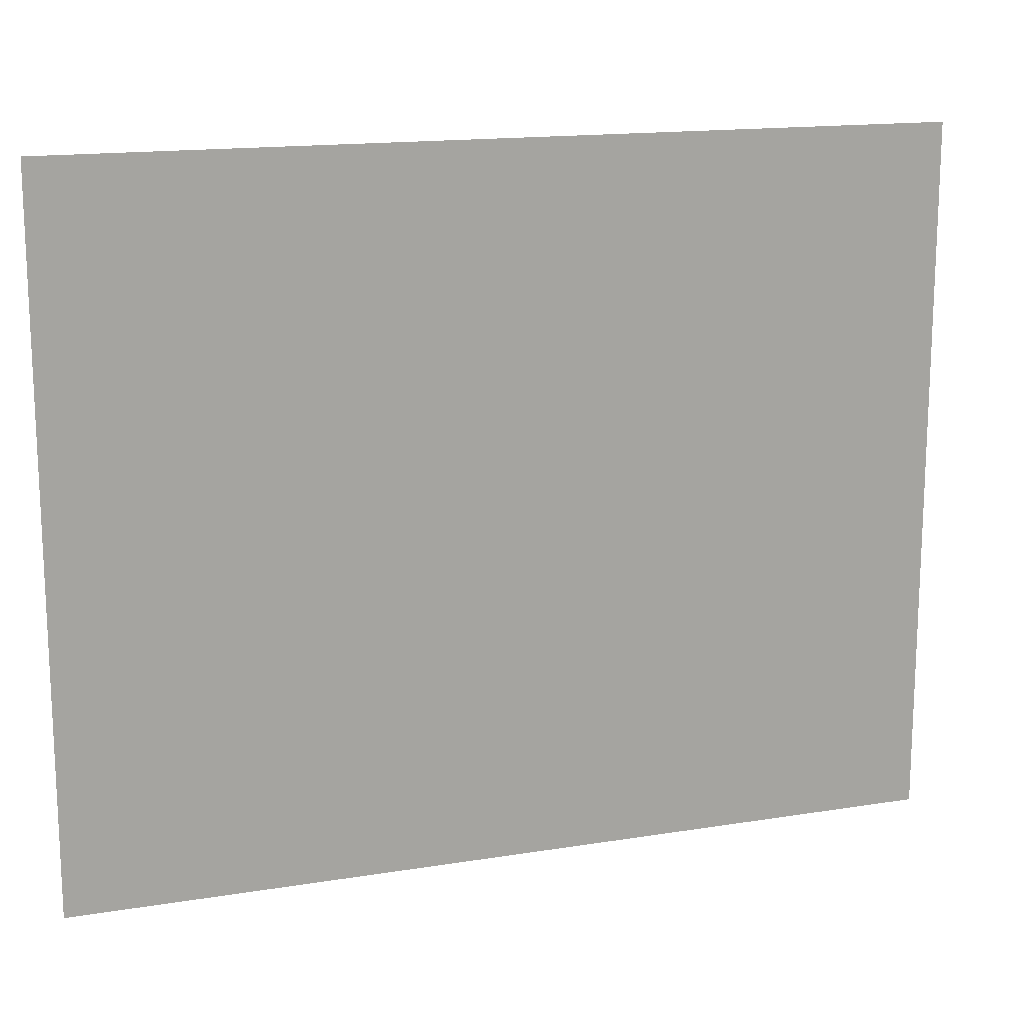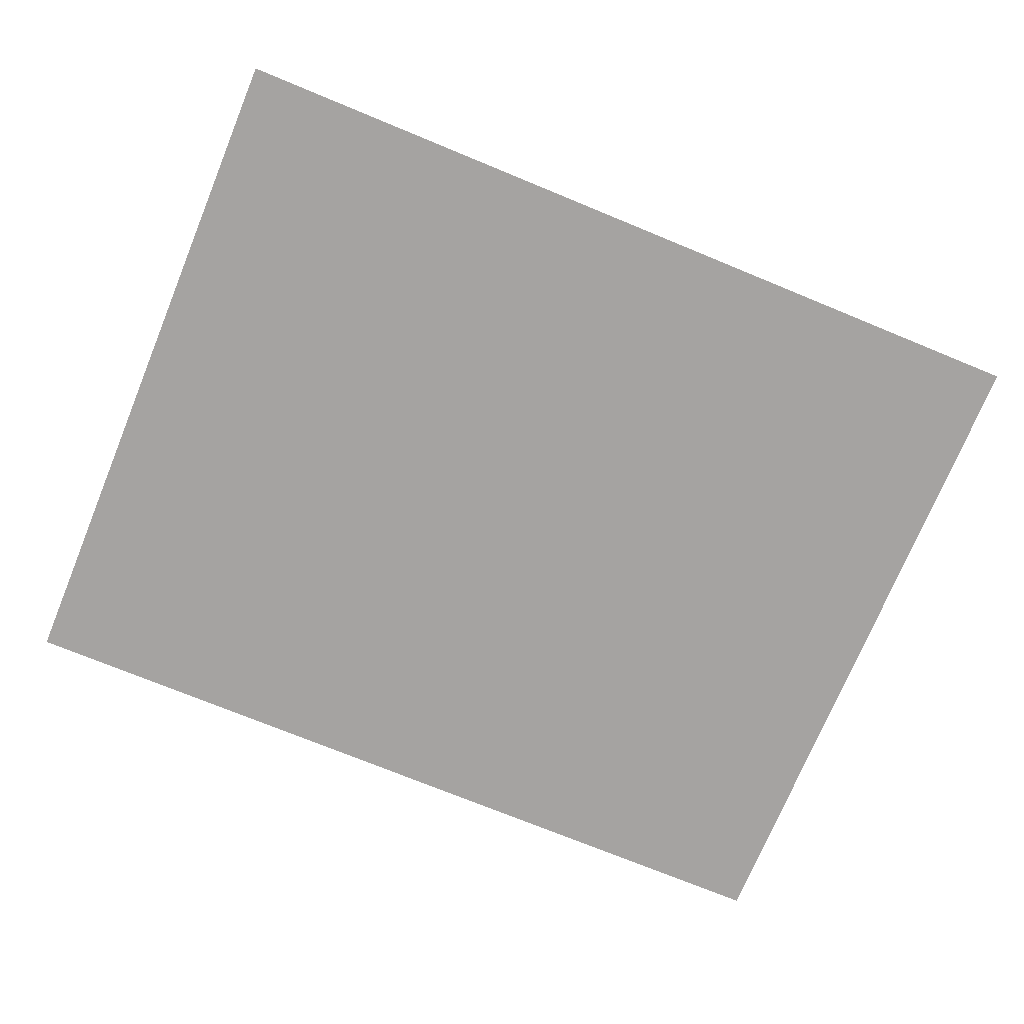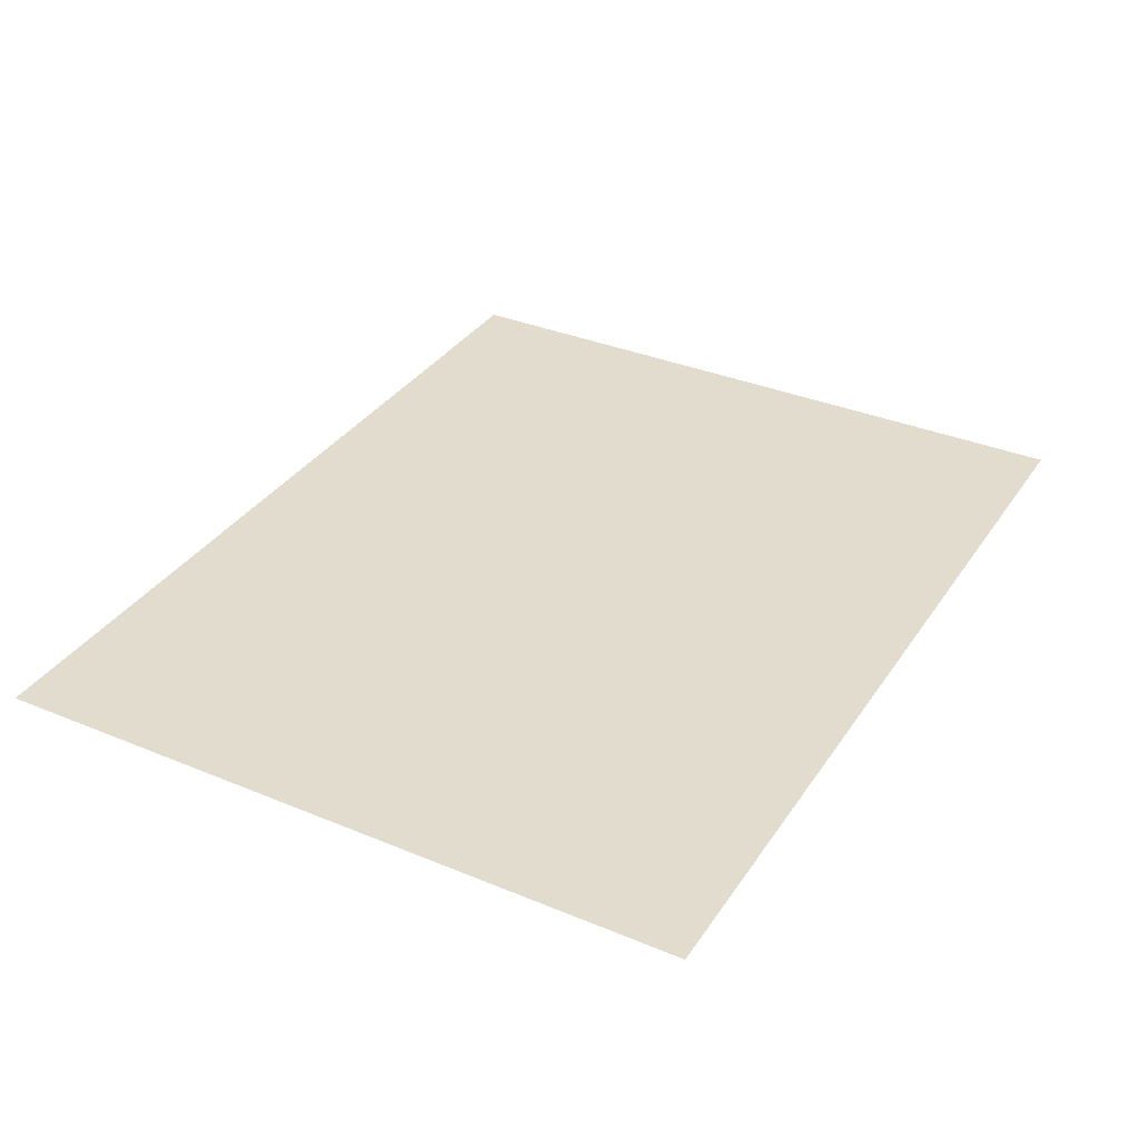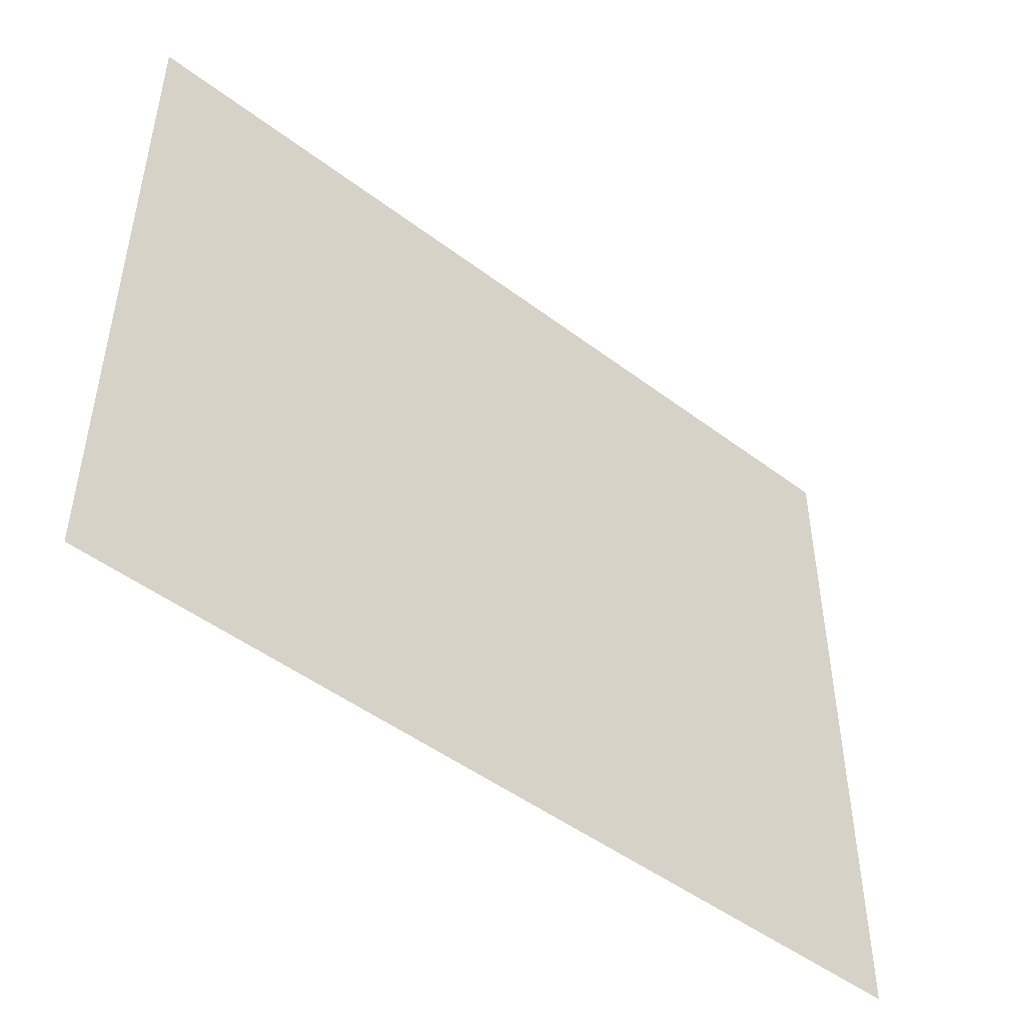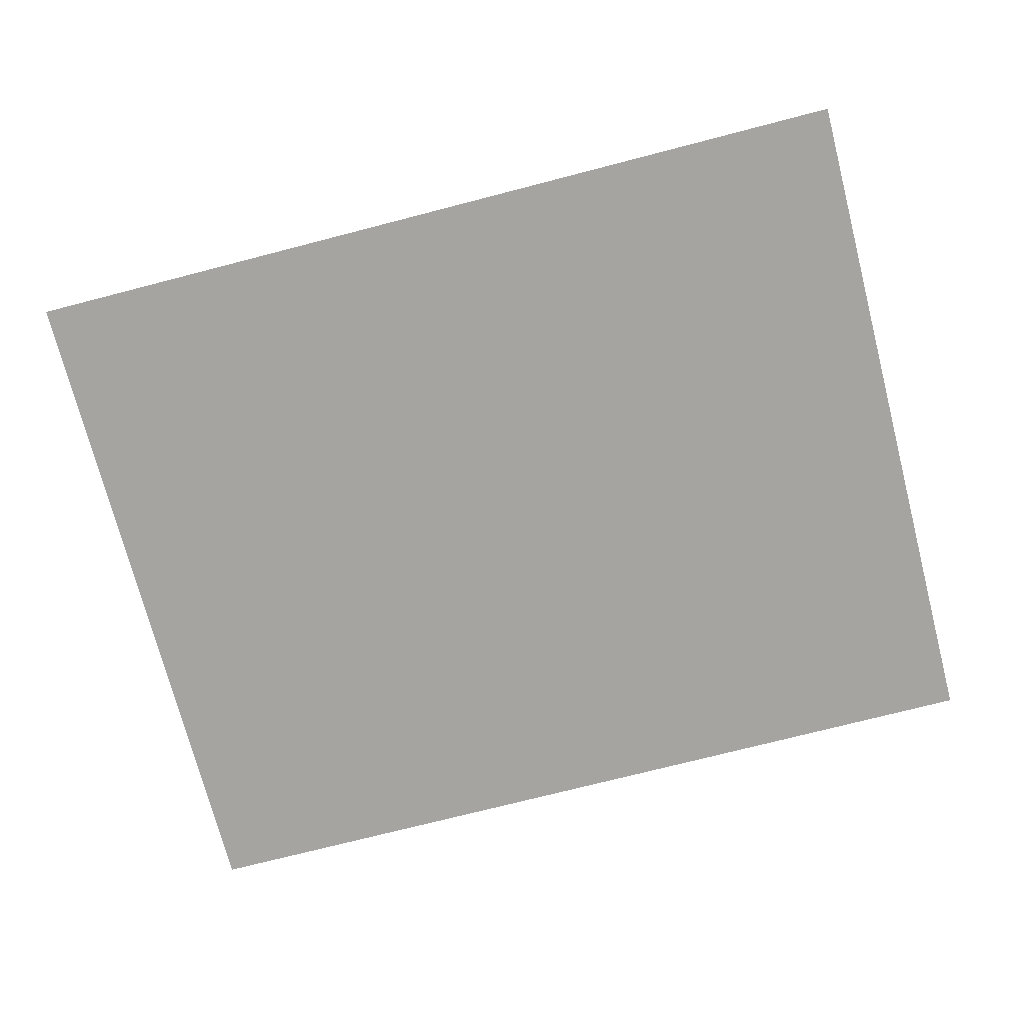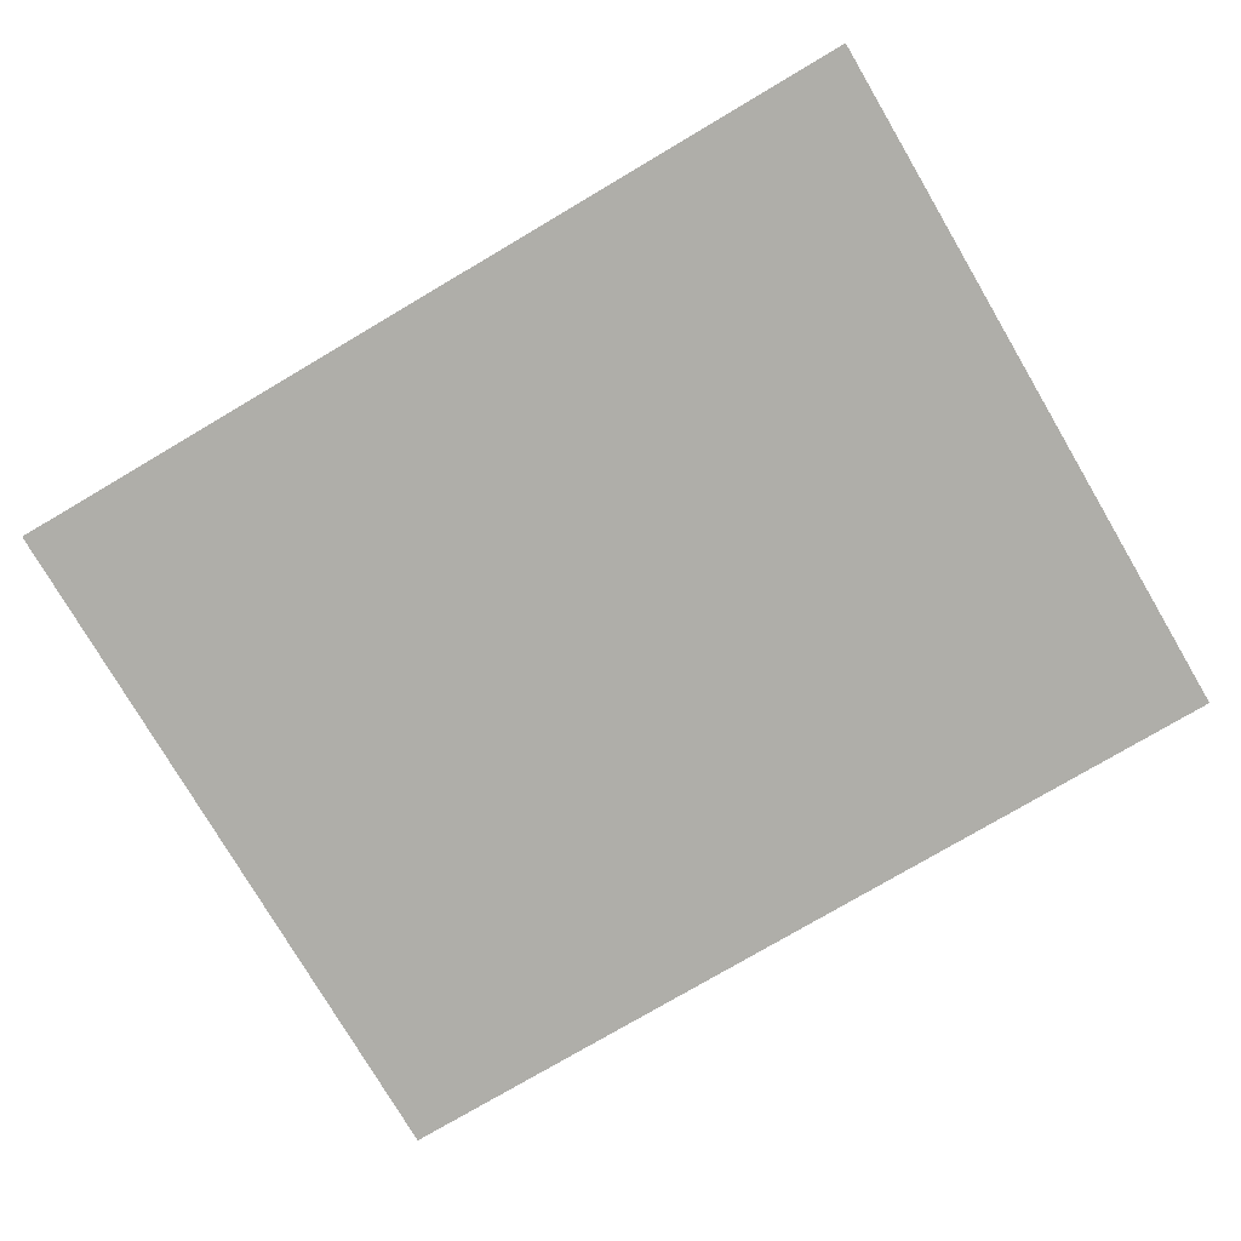
<metadata>
{"format":"obj","ext":"obj","renderer":"f3d","projection":"perspective","resolution":1024,"background":"white","views":[{"elev":15.5,"azim":161.1,"up":"+Z"},{"elev":-73.1,"azim":-22.4,"up":"+Y"},{"elev":34.6,"azim":119.1,"up":"+Y"},{"elev":-48.3,"azim":139.8,"up":"+Z"},{"elev":-73.2,"azim":14.5,"up":"+Y"},{"elev":-77.5,"azim":30.5,"up":"+Y"}]}
</metadata>
<code>
g default
v -12.5 -0 10
v -10 -0 10
v -7.5 -0 10
v -5 -0 10
v -2.5 -0 10
v 0 -0 10
v 2.5 -0 10
v 5 -0 10
v 7.5 -0 10
v 10 -0 10
v 12.5 -0 10
v -12.5 -0 8
v -10 -0 8
v -7.5 -0 8
v -5 -0 8
v -2.5 -0 8
v 0 -0 8
v 2.5 -0 8
v 5 -0 8
v 7.5 -0 8
v 10 -0 8
v 12.5 -0 8
v -12.5 -0 6
v -10 -0 6
v -7.5 -0 6
v -5 -0 6
v -2.5 -0 6
v 0 -0 6
v 2.5 -0 6
v 5 -0 6
v 7.5 -0 6
v 10 -0 6
v 12.5 -0 6
v -12.5 -0 4
v -10 -0 4
v -7.5 -0 4
v -5 -0 4
v -2.5 -0 4
v 0 -0 4
v 2.5 -0 4
v 5 -0 4
v 7.5 -0 4
v 10 -0 4
v 12.5 -0 4
v -12.5 -0 2
v -10 -0 2
v -7.5 -0 2
v -5 -0 2
v -2.5 -0 2
v 0 -0 2
v 2.5 -0 2
v 5 -0 2
v 7.5 -0 2
v 10 -0 2
v 12.5 -0 2
v -12.5 0 0
v -10 0 0
v -7.5 0 0
v -5 0 0
v -2.5 0 0
v 0 0 0
v 2.5 0 0
v 5 0 0
v 7.5 0 0
v 10 0 0
v 12.5 0 0
v -12.5 0 -2
v -10 0 -2
v -7.5 0 -2
v -5 0 -2
v -2.5 0 -2
v 0 0 -2
v 2.5 0 -2
v 5 0 -2
v 7.5 0 -2
v 10 0 -2
v 12.5 0 -2
v -12.5 0 -4
v -10 0 -4
v -7.5 0 -4
v -5 0 -4
v -2.5 0 -4
v 0 0 -4
v 2.5 0 -4
v 5 0 -4
v 7.5 0 -4
v 10 0 -4
v 12.5 0 -4
v -12.5 0 -6
v -10 0 -6
v -7.5 0 -6
v -5 0 -6
v -2.5 0 -6
v 0 0 -6
v 2.5 0 -6
v 5 0 -6
v 7.5 0 -6
v 10 0 -6
v 12.5 0 -6
v -12.5 0 -8
v -10 0 -8
v -7.5 0 -8
v -5 0 -8
v -2.5 0 -8
v 0 0 -8
v 2.5 0 -8
v 5 0 -8
v 7.5 0 -8
v 10 0 -8
v 12.5 0 -8
v -12.5 0 -10
v -10 0 -10
v -7.5 0 -10
v -5 0 -10
v -2.5 0 -10
v 0 0 -10
v 2.5 0 -10
v 5 0 -10
v 7.5 0 -10
v 10 0 -10
v 12.5 0 -10
g pPlane1
f 1 2 13 12
f 2 3 14 13
f 3 4 15 14
f 4 5 16 15
f 5 6 17 16
f 6 7 18 17
f 7 8 19 18
f 8 9 20 19
f 9 10 21 20
f 10 11 22 21
f 12 13 24 23
f 13 14 25 24
f 14 15 26 25
f 15 16 27 26
f 16 17 28 27
f 17 18 29 28
f 18 19 30 29
f 19 20 31 30
f 20 21 32 31
f 21 22 33 32
f 23 24 35 34
f 24 25 36 35
f 25 26 37 36
f 26 27 38 37
f 27 28 39 38
f 28 29 40 39
f 29 30 41 40
f 30 31 42 41
f 31 32 43 42
f 32 33 44 43
f 34 35 46 45
f 35 36 47 46
f 36 37 48 47
f 37 38 49 48
f 38 39 50 49
f 39 40 51 50
f 40 41 52 51
f 41 42 53 52
f 42 43 54 53
f 43 44 55 54
f 45 46 57 56
f 46 47 58 57
f 47 48 59 58
f 48 49 60 59
f 49 50 61 60
f 50 51 62 61
f 51 52 63 62
f 52 53 64 63
f 53 54 65 64
f 54 55 66 65
f 56 57 68 67
f 57 58 69 68
f 58 59 70 69
f 59 60 71 70
f 60 61 72 71
f 61 62 73 72
f 62 63 74 73
f 63 64 75 74
f 64 65 76 75
f 65 66 77 76
f 67 68 79 78
f 68 69 80 79
f 69 70 81 80
f 70 71 82 81
f 71 72 83 82
f 72 73 84 83
f 73 74 85 84
f 74 75 86 85
f 75 76 87 86
f 76 77 88 87
f 78 79 90 89
f 79 80 91 90
f 80 81 92 91
f 81 82 93 92
f 82 83 94 93
f 83 84 95 94
f 84 85 96 95
f 85 86 97 96
f 86 87 98 97
f 87 88 99 98
f 89 90 101 100
f 90 91 102 101
f 91 92 103 102
f 92 93 104 103
f 93 94 105 104
f 94 95 106 105
f 95 96 107 106
f 96 97 108 107
f 97 98 109 108
f 98 99 110 109
f 100 101 112 111
f 101 102 113 112
f 102 103 114 113
f 103 104 115 114
f 104 105 116 115
f 105 106 117 116
f 106 107 118 117
f 107 108 119 118
f 108 109 120 119
f 109 110 121 120

</code>
